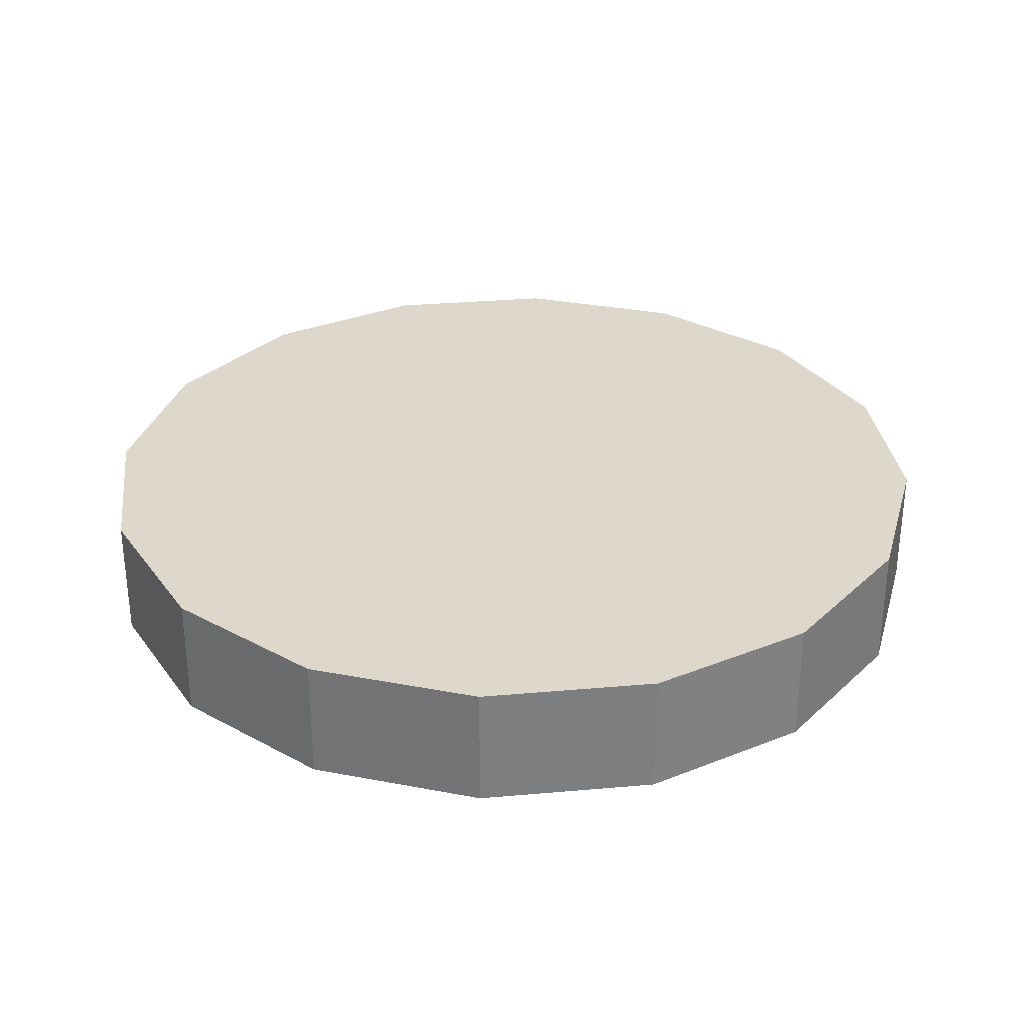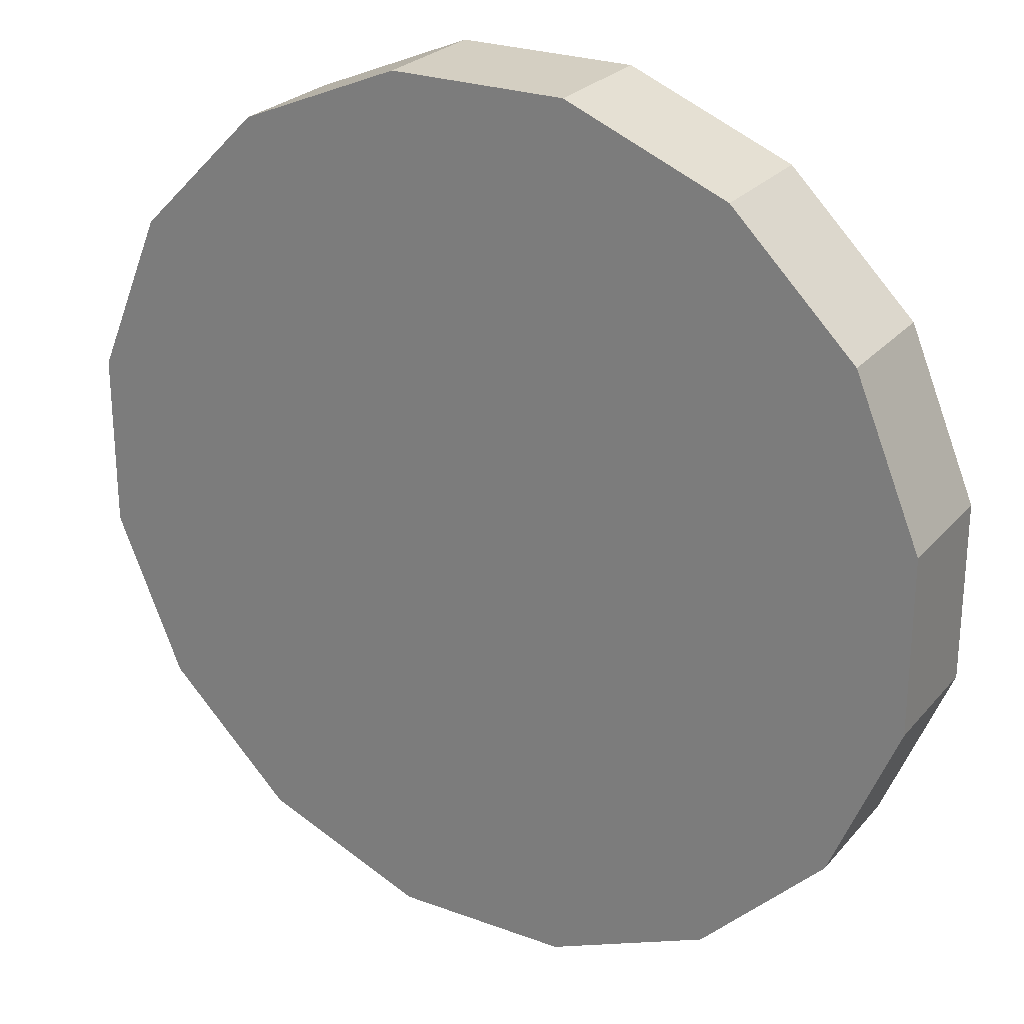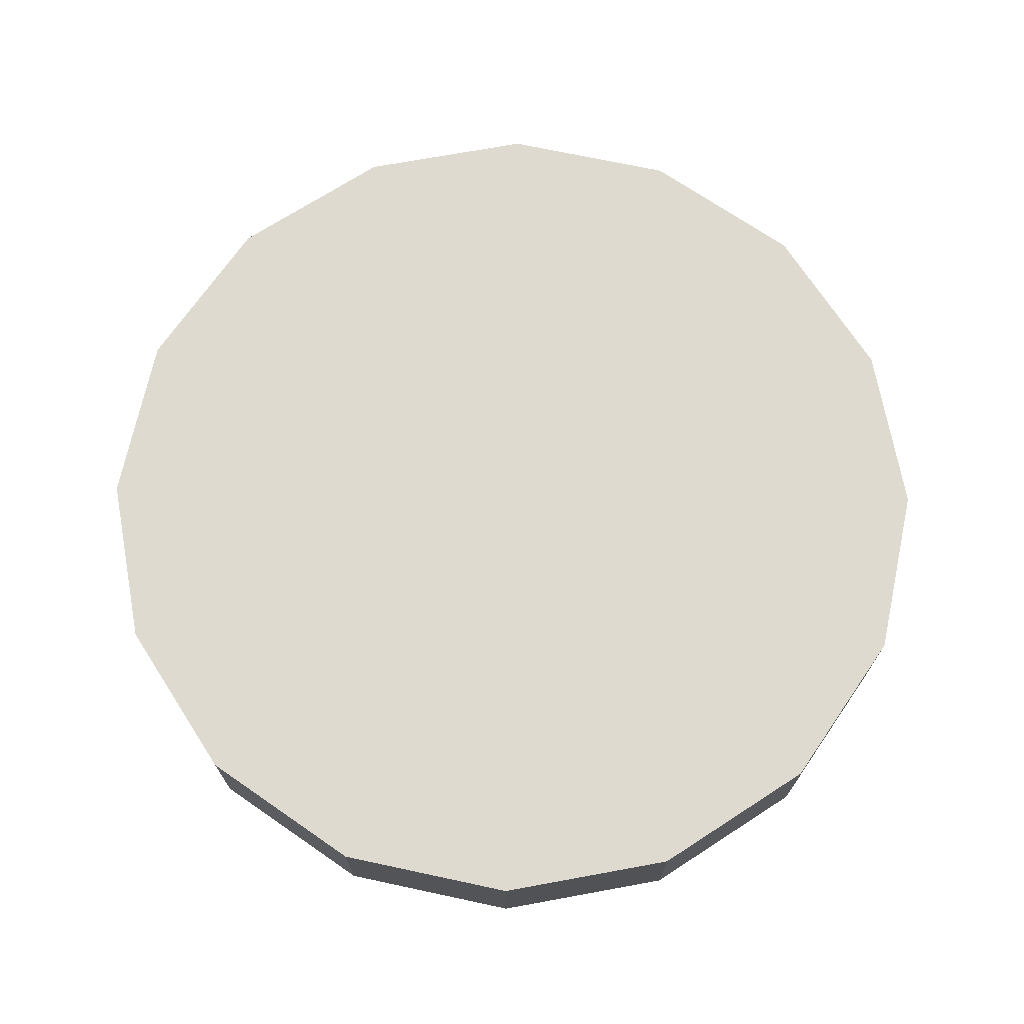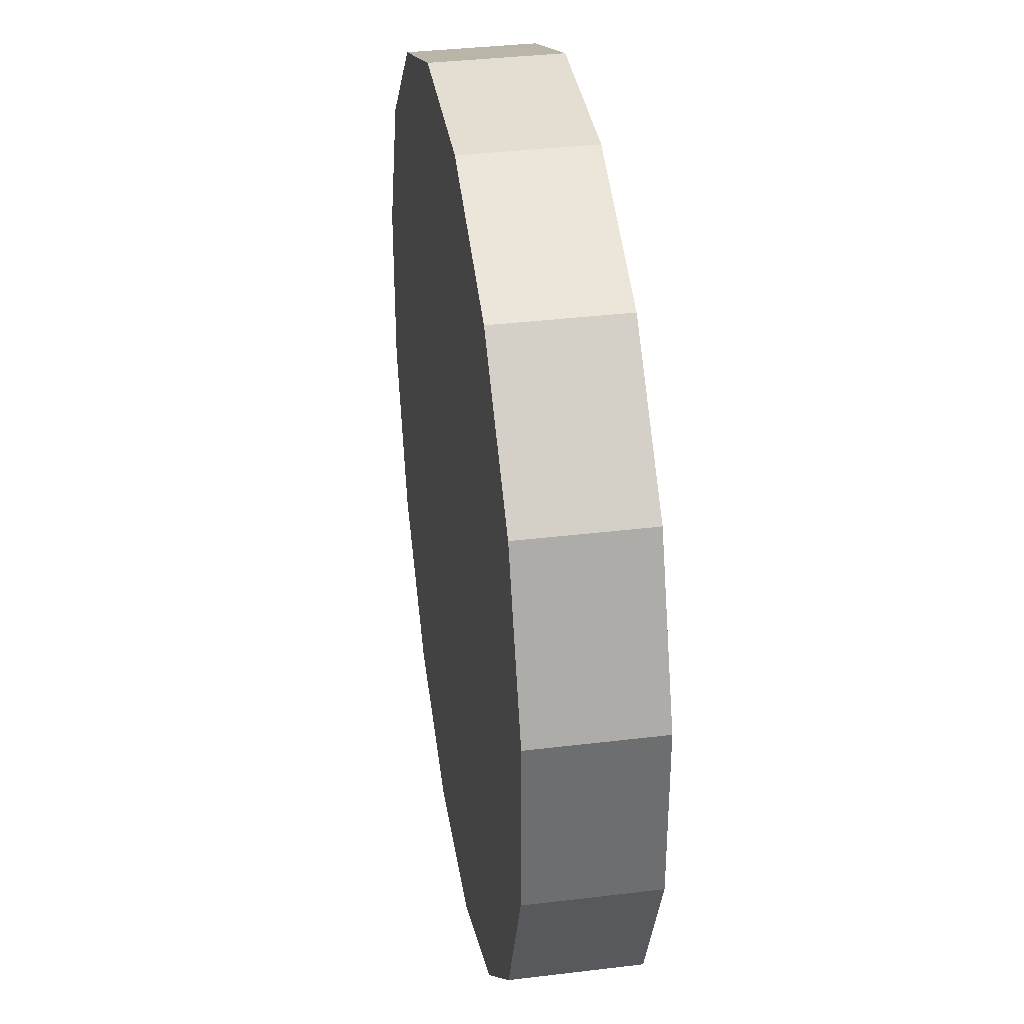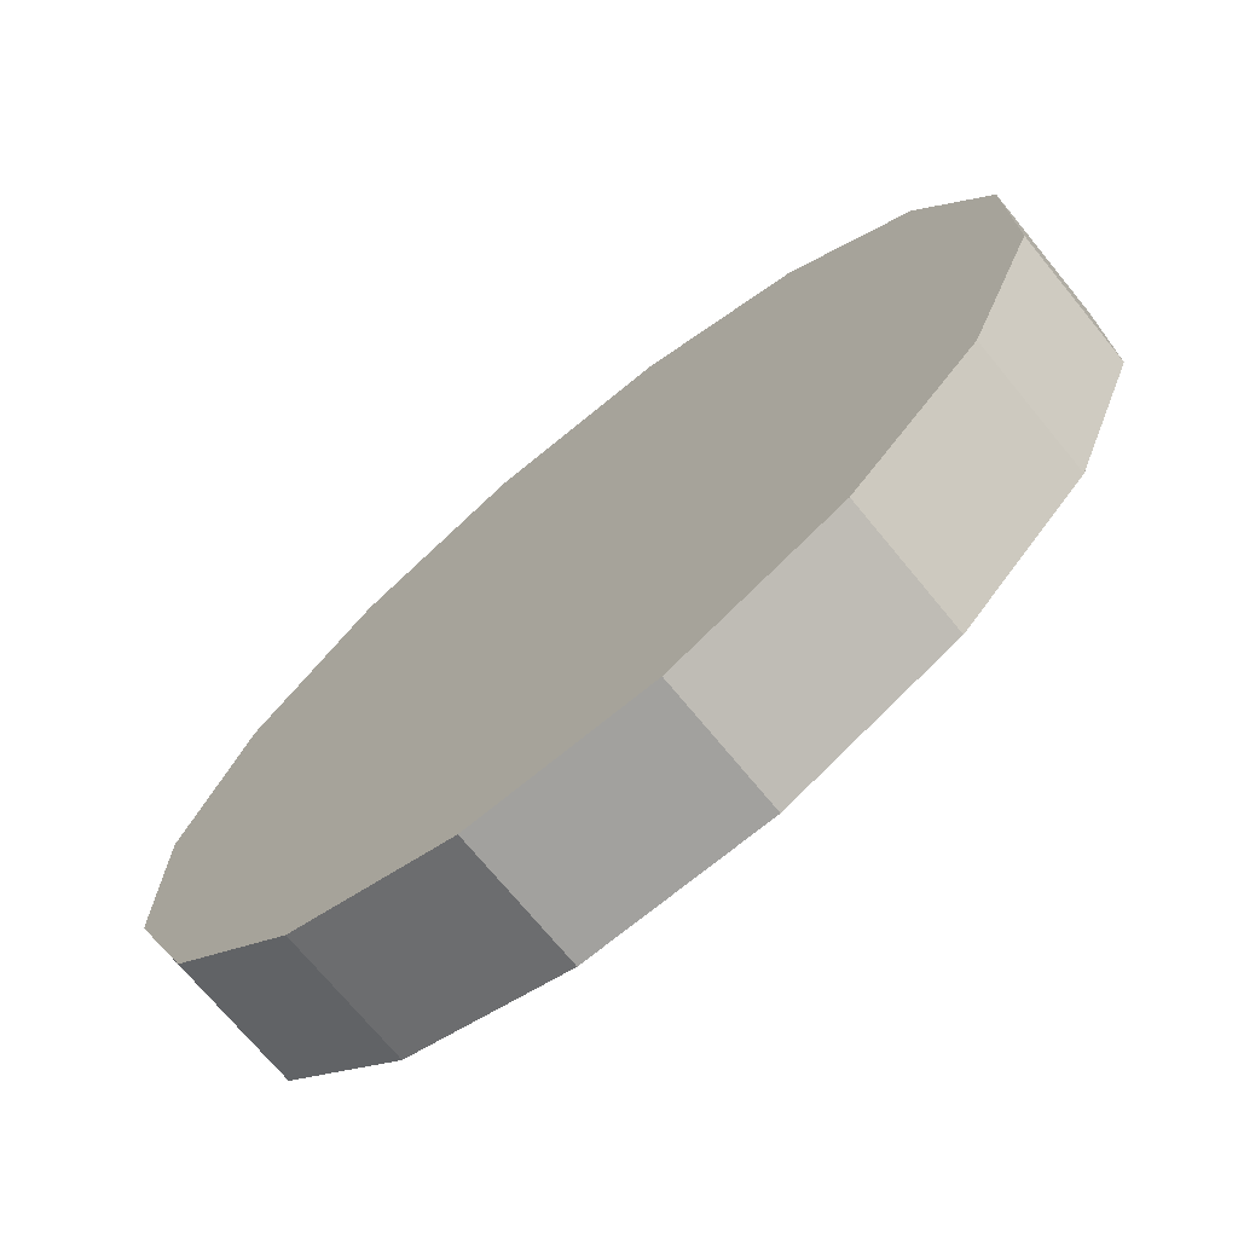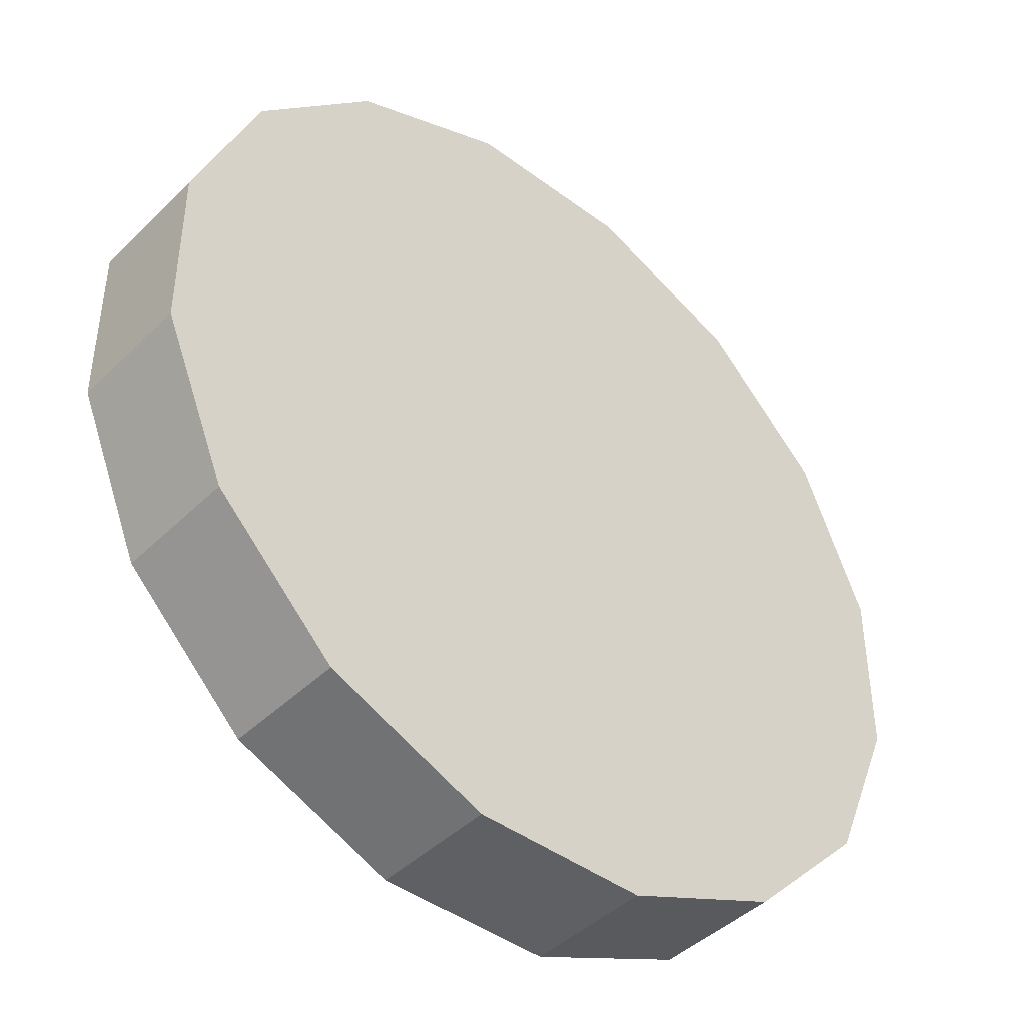
<metadata>
{"format":"obj","ext":"obj","renderer":"f3d","projection":"perspective","resolution":1024,"background":"white","views":[{"elev":31.1,"azim":37.8,"up":"+Y"},{"elev":25.4,"azim":30.6,"up":"+Z"},{"elev":70.7,"azim":79.6,"up":"+Y"},{"elev":36.3,"azim":-99.0,"up":"+Z"},{"elev":-72.0,"azim":39.4,"up":"+Z"},{"elev":-43.5,"azim":-41.3,"up":"+Z"}]}
</metadata>
<code>
o Eridani_DockingMechanism_1_Collider
v 0.4688 0.06625 -0.09324
v 0.4688 0.06625 0.09324
v 0.3974 0.06625 0.2655
v 0.2655 0.06625 0.3974
v 0.09324 0.06625 0.4688
v -0.09324 0.06625 0.4688
v -0.2655 0.06625 0.3974
v -0.3974 0.06625 0.2655
v -0.4688 0.06625 0.09324
v -0.4688 0.06625 -0.09324
v -0.3974 0.06625 -0.2655
v -0.2655 0.06625 -0.3974
v -0.09324 0.06625 -0.4688
v 0.09324 0.06625 -0.4688
v 0.2655 0.06625 -0.3974
v 0.3974 0.06625 -0.2655
v 0.4688 -0.06625 -0.09324
v 0.4688 -0.06625 0.09324
v 0.3974 -0.06625 0.2655
v 0.2655 -0.06625 0.3974
v 0.09324 -0.06625 0.4688
v -0.09324 -0.06625 0.4688
v -0.2655 -0.06625 0.3974
v -0.3974 -0.06625 0.2655
v -0.4688 -0.06625 0.09324
v -0.4688 -0.06625 -0.09324
v -0.3974 -0.06625 -0.2655
v -0.2655 -0.06625 -0.3974
v -0.09324 -0.06625 -0.4688
v 0.09324 -0.06625 -0.4688
v 0.2655 -0.06625 -0.3974
v 0.3974 -0.06625 -0.2655
g Eridani_DockingMechanism_1_Collider_default
f 1 17 32 16
f 3 19 18 2
f 5 21 20 4
f 7 23 22 6
f 9 25 24 8
f 12 28 27 11
f 14 30 29 13
f 2 18 17 1
f 4 20 19 3
f 6 22 21 5
f 8 24 23 7
f 10 26 25 9
f 13 29 28 12
f 15 31 30 14
f 1 16 15 14 13 12 11 10 9 8 7 6 5 4 3 2
f 18 19 20 21 22 23 24 25 26 27 28 29 30 31 32 17
f 11 27 26 10
f 16 32 31 15

</code>
